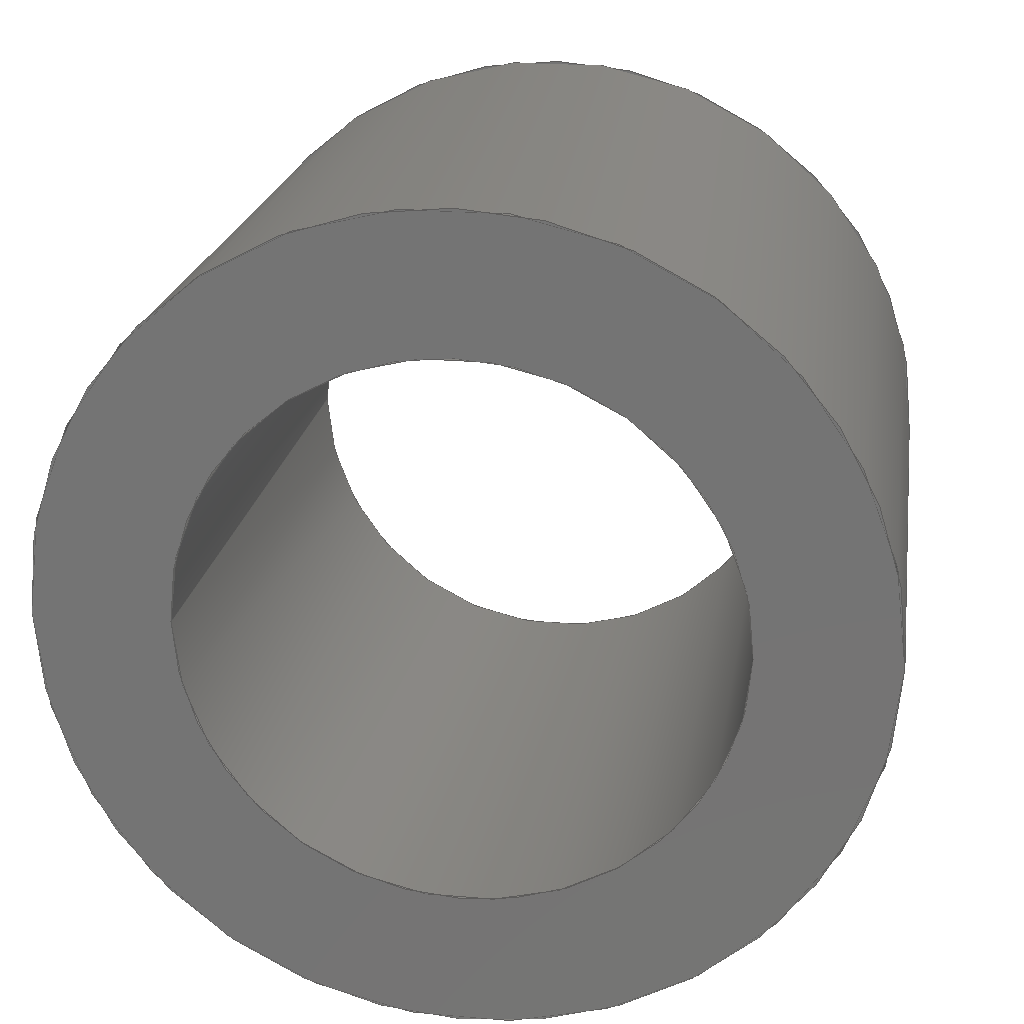
<metadata>
{"format":"iges","ext":"igs","renderer":"f3d","projection":"perspective","resolution":1024,"background":"white","views":[{"elev":21.5,"azim":-81.1,"up":"+Y"}]}
</metadata>
<code>
SolidWorks IGES file using analytic representation for surfaces
1H,,1H;,28H0.25 Inch Nylon Spacer.SLDPRT,70HD:\CNC Stuff\3D Docs\OpenBuil
ds\12 - Spacers\0.25 Inch Nylon Spacer.igs,15HSolidWorks 2013,15HSolidWor
ks 2013,32,308,15,308,15,28H0.25 Inch Nylon Spacer.SLDPRT,1,2,2HMM,50,
0.125,13H1.501e+05,1e-08,5e+05,4HMark,,11,0,13H1.501e+05;
     314       1       0       0       0                        00000200
     314       0       8       1       0                               0
     110       2       0       0       0                        01010000
     110       0       0       1       0                               0
     110       3       0       0       0                        01010000
     110       0       0       1       0                               0
     120       4       0       0       0                        01010000
     120       0       0       1       0                               0
     126       5       0       0       0                        01010500
     126       0       0       2       0                               0
     110       7       0       0       0                        01010000
     110       0       0       1       0                               0
     126       8       0       0       0                        01010500
     126       0       0       2       0                               0
     124      10       0       0       0                        00000000
     124       0       0       3       0                               0
     100      13       0       0       0              15        01010000
     100       0       0       1       0                               0
     126      14       0       0       0                        01010500
     126       0       0       2       0                               0
     110      16       0       0       0                        01010000
     110       0       0       1       0                               0
     126      17       0       0       0                        01010500
     126       0       0       2       0                               0
     124      19       0       0       0                        00000000
     124       0       0       3       0                               0
     100      22       0       0       0              25        01010000
     100       0       0       1       0                               0
     102      23       0       0       0                        01010500
     102       0       0       1       0                               0
     102      24       0       0       0                        01010000
     102       0       0       1       0                               0
     142      25       0       0       0                        00010500
     142       0       0       1       0                               0
     144      26       0       0       0                        00000000
     144       0      -1       1       0                               0
     110      27       0       0       0                        01010000
     110       0       0       1       0                               0
     110      28       0       0       0                        01010000
     110       0       0       1       0                               0
     120      29       0       0       0                        01010000
     120       0       0       1       0                               0
     126      30       0       0       0                        01010500
     126       0       0       2       0                               0
     124      32       0       0       0                        00000000
     124       0       0       2       0                               0
     100      34       0       0       0              45        01010000
     100       0       0       1       0                               0
     126      35       0       0       0                        01010500
     126       0       0       2       0                               0
     110      37       0       0       0                        01010000
     110       0       0       1       0                               0
     126      38       0       0       0                        01010500
     126       0       0       2       0                               0
     124      40       0       0       0                        00000000
     124       0       0       2       0                               0
     100      42       0       0       0              55        01010000
     100       0       0       1       0                               0
     126      43       0       0       0                        01010500
     126       0       0       2       0                               0
     110      45       0       0       0                        01010000
     110       0       0       1       0                               0
     102      46       0       0       0                        01010500
     102       0       0       1       0                               0
     102      47       0       0       0                        01010000
     102       0       0       1       0                               0
     142      48       0       0       0                        00010500
     142       0       0       1       0                               0
     144      49       0       0       0                        00000000
     144       0      -1       1       0                               0
     128      50       0       0       0                        01010000
     128       0       0       3       0                               0
     126      53       0       0       0                        01010500
     126       0       0      22       0                               0
     124      75       0       0       0                        00000000
     124       0       0       3       0                               0
     100      78       0       0       0              75        01010000
     100       0       0       1       0                               0
     126      79       0       0       0                        01010500
     126       0       0      22       0                               0
     124     101       0       0       0                        00000000
     124       0       0       2       0                               0
     100     103       0       0       0              81        01010000
     100       0       0       1       0                               0
     102     104       0       0       0                        01010500
     102       0       0       1       0                               0
     102     105       0       0       0                        01010000
     102       0       0       1       0                               0
     142     106       0       0       0                        00010500
     142       0       0       1       0                               0
     126     107       0       0       0                        01010500
     126       0       0      22       0                               0
     124     129       0       0       0                        00000000
     124       0       0       3       0                               0
     100     132       0       0       0              93        01010000
     100       0       0       1       0                               0
     126     133       0       0       0                        01010500
     126       0       0      22       0                               0
     124     155       0       0       0                        00000000
     124       0       0       2       0                               0
     100     157       0       0       0              99        01010000
     100       0       0       1       0                               0
     102     158       0       0       0                        01010500
     102       0       0       1       0                               0
     102     159       0       0       0                        01010000
     102       0       0       1       0                               0
     142     160       0       0       0                        00010500
     142       0       0       1       0                               0
     144     161       0       0       0                        00000000
     144       0      -1       1       0                               0
     128     162       0       0       0                        01010000
     128       0       0       3       0                               0
     126     165       0       0       0                        01010500
     126       0       0      22       0                               0
     124     187       0       0       0                        00000000
     124       0       0       2       0                               0
     100     189       0       0       0             115        01010000
     100       0       0       1       0                               0
     126     190       0       0       0                        01010500
     126       0       0      22       0                               0
     124     212       0       0       0                        00000000
     124       0       0       3       0                               0
     100     215       0       0       0             121        01010000
     100       0       0       1       0                               0
     102     216       0       0       0                        01010500
     102       0       0       1       0                               0
     102     217       0       0       0                        01010000
     102       0       0       1       0                               0
     142     218       0       0       0                        00010500
     142       0       0       1       0                               0
     126     219       0       0       0                        01010500
     126       0       0      22       0                               0
     124     241       0       0       0                        00000000
     124       0       0       2       0                               0
     100     243       0       0       0             133        01010000
     100       0       0       1       0                               0
     126     244       0       0       0                        01010500
     126       0       0      22       0                               0
     124     266       0       0       0                        00000000
     124       0       0       3       0                               0
     100     269       0       0       0             139        01010000
     100       0       0       1       0                               0
     102     270       0       0       0                        01010500
     102       0       0       1       0                               0
     102     271       0       0       0                        01010000
     102       0       0       1       0                               0
     142     272       0       0       0                        00010500
     142       0       0       1       0                               0
     144     273       0       0       0                        00000000
     144       0      -1       1       0                               0
     110     274       0       0       0                        01010000
     110       0       0       1       0                               0
     110     275       0       0       0                        01010000
     110       0       0       1       0                               0
     120     276       0       0       0                        01010000
     120       0       0       1       0                               0
     126     277       0       0       0                        01010500
     126       0       0       2       0                               0
     110     279       0       0       0                        01010000
     110       0       0       1       0                               0
     126     280       0       0       0                        01010500
     126       0       0       2       0                               0
     124     282       0       0       0                        00000000
     124       0       0       3       0                               0
     100     285       0       0       0             163        01010000
     100       0       0       1       0                               0
     126     286       0       0       0                        01010500
     126       0       0       2       0                               0
     110     288       0       0       0                        01010000
     110       0       0       1       0                               0
     126     289       0       0       0                        01010500
     126       0       0       2       0                               0
     124     291       0       0       0                        00000000
     124       0       0       3       0                               0
     100     294       0       0       0             173        01010000
     100       0       0       1       0                               0
     102     295       0       0       0                        01010500
     102       0       0       1       0                               0
     102     296       0       0       0                        01010000
     102       0       0       1       0                               0
     142     297       0       0       0                        00010500
     142       0       0       1       0                               0
     144     298       0       0       0                        00000000
     144       0      -1       1       0                               0
     110     299       0       0       0                        01010000
     110       0       0       1       0                               0
     110     300       0       0       0                        01010000
     110       0       0       1       0                               0
     120     301       0       0       0                        01010000
     120       0       0       1       0                               0
     126     302       0       0       0                        01010500
     126       0       0       2       0                               0
     124     304       0       0       0                        00000000
     124       0       0       2       0                               0
     100     306       0       0       0             193        01010000
     100       0       0       1       0                               0
     126     307       0       0       0                        01010500
     126       0       0       2       0                               0
     110     309       0       0       0                        01010000
     110       0       0       1       0                               0
     126     310       0       0       0                        01010500
     126       0       0       2       0                               0
     124     312       0       0       0                        00000000
     124       0       0       2       0                               0
     100     314       0       0       0             203        01010000
     100       0       0       1       0                               0
     126     315       0       0       0                        01010500
     126       0       0       2       0                               0
     110     317       0       0       0                        01010000
     110       0       0       1       0                               0
     102     318       0       0       0                        01010500
     102       0       0       1       0                               0
     102     319       0       0       0                        01010000
     102       0       0       1       0                               0
     142     320       0       0       0                        00010500
     142       0       0       1       0                               0
     144     321       0       0       0                        00000000
     144       0      -1       1       0                               0
314,100,100,100,;                                                   1
110,6.35,0,0,-993.6,0,0;                                          3
110,6.35,0,2.65,0,0,2.65;                                           5
120,3,5,0,6.283;                                           7
126,1,1,1,0,1,0,0,0,1,1,1,1,0,6.283,0,1,                9
6.283,0,0,1,0,0,1;                                         9
110,6.35,0,2.65,0,0,2.65;                                          11
126,1,1,1,0,1,0,0,0,1,1,1,1,1,6.283,0,1,               13
3.142,0,0,1,0,0,1;                                        13
124,-6.123e-17,4.276e-31,1,0,               15
-6.983e-15,-1,0,0,1,-6.983e-15,           15
6.123e-17,0;                                             15
100,0,0,0,2.65,0,-2.65,0;                                        17
126,1,1,1,0,1,0,0,0,1,1,1,1,1,3.142,0,0,               19
3.142,0,0,1,0,0,1;                                        19
110,0,0,-2.65,6.35,0,-2.65;                                        21
126,1,1,1,0,1,0,0,0,1,1,1,1,0,3.142,0,0,               23
6.283,0,0,1,0,0,1;                                        23
124,-6.123e-17,-7.499e-33,-1,6.35,           25
1.225e-16,-1,0,-7.777e-16,-1,              25
-1.225e-16,6.123e-17,6.35;                    25
100,0,6.35,0,9,0,3.7,0;                                          27
102,4,9,13,19,23;                                                     29
102,4,11,17,21,27;                                                    31
142,1,7,29,31,1;                                                      33
144,7,1,0,33;                                                         35
110,6.35,0,0,-993.6,0,0;                                         37
110,6.35,0,3.969,0,0,3.969;                                    39
120,37,39,0,6.283;                                        41
126,1,1,1,0,1,0,0,0,1,1,1,1,0,0,0,0,3.142,0,         43
0,1,0,0,1;                                                       43
124,6.123e-17,0,-1,6.35,0,1,0,0,1,0,              45
6.123e-17,-6.35;                                          45
100,0,6.35,0,10.32,0,2.381,0;                                47
126,1,1,1,0,1,0,0,0,1,1,1,1,0,3.142,0,1,               49
3.142,0,0,1,0,0,1;                                        49
110,6.35,0,-3.969,0,0,-3.969;                                  51
126,1,1,1,0,1,0,0,0,1,1,1,1,1,3.142,0,1,0,0,         53
0,1,0,0,1;                                                       53
124,6.123e-17,0,1,0,0,1,0,0,-1,0,                55
6.123e-17,0;                                             55
100,0,0,0,3.969,0,-3.969,0;                                  57
126,1,1,1,0,1,0,0,0,1,1,1,1,1,0,0,0,0,0,0,1,0,         59
0,1;                                                                59
110,0,0,3.969,6.35,0,3.969;                                    61
102,4,43,49,53,59;                                                    63
102,4,47,51,57,61;                                                    65
142,1,41,63,65,1;                                                     67
144,41,1,0,67;                                                        69
128,1,1,1,1,0,0,1,0,0,0,0,1,1,0,0,1,1,1,1,1,1,6.35,       71
-4.016,4.016,6.35,-4.016,-4.016,6.35,4.016,            71
4.016,6.35,4.016,-4.016,0,1,0,1;                         71
126,32,2,1,0,1,0,0,0,0,0.0625,0.0625,0.125,0.125,0.1875,           73
0.1875,0.25,0.25,0.3125,0.3125,0.375,0.375,0.4375,0.4375,0.5,         73
0.5,0.5625,0.5625,0.625,0.625,0.6875,0.6875,0.75,0.75,0.8125,         73
0.8125,0.875,0.875,0.9375,0.9375,1,1,1,1,1,1,1,1,1,1,       73
1,1,1,1,1,1,1,1,1,1,1,1,1,1,1,1,1,1,1,1,1,       73
1,1,1,1,1,0.005929,0.5,0,0.005929,0.4513,0,         73
0.01542,0.4036,0,0.02492,0.3559,0,                73
0.04354,0.3109,0,0.06216,0.266,0,                  73
0.08919,0.2255,0,0.1162,0.185,0,                73
0.1506,0.1506,0,0.185,0.1162,0,                73
0.2255,0.08919,0,0.266,0.06216,0,                 73
0.3109,0.04354,0,0.3559,0.02492,0,                 73
0.4036,0.01542,0,0.4513,0.005929,0,0.5,            73
0.005929,0,0.5487,0.005929,0,0.5964,                73
0.01542,0,0.6441,0.02492,0,0.6891,                73
0.04354,0,0.734,0.06216,0,0.7745,                  73
0.08919,0,0.815,0.1162,0,0.8494,                73
0.1506,0,0.8838,0.185,0,0.9108,                73
0.2255,0,0.9378,0.266,0,0.9565,                  73
0.3109,0,0.9751,0.3559,0,0.9846,                73
0.4036,0,0.9941,0.4513,0,0.9941,0.5,0,         73
0,1,0,0,-1;                                                      73
124,-6.123e-17,4.276e-31,1,6.35,             75
-6.983e-15,-1,0,4.434e-14,1,               75
-6.983e-15,6.123e-17,-6.35;                   75
100,0,6.35,0,10.32,0,2.381,0;                                77
126,32,2,1,0,1,0,0,0,0,0.0625,0.0625,0.125,0.125,0.1875,           79
0.1875,0.25,0.25,0.3125,0.3125,0.375,0.375,0.4375,0.4375,0.5,         79
0.5,0.5625,0.5625,0.625,0.625,0.6875,0.6875,0.75,0.75,0.8125,         79
0.8125,0.875,0.875,0.9375,0.9375,1,1,1,1,1,1,1,1,1,1,       79
1,1,1,1,1,1,1,1,1,1,1,1,1,1,1,1,1,1,1,1,1,       79
1,1,1,1,1,0.9941,0.5,0,0.9941,0.5487,0,         79
0.9846,0.5964,0,0.9751,0.6441,0,                79
0.9565,0.6891,0,0.9378,0.734,0,                  79
0.9108,0.7745,0,0.8838,0.815,0,                79
0.8494,0.8494,0,0.815,0.8838,0,                79
0.7745,0.9108,0,0.734,0.9378,0,                 79
0.6891,0.9565,0,0.6441,0.9751,0,                 79
0.5964,0.9846,0,0.5487,0.9941,0,0.5,            79
0.9941,0,0.4513,0.9941,0,0.4036,                79
0.9846,0,0.3559,0.9751,0,0.3109,                79
0.9565,0,0.266,0.9378,0,0.2255,                  79
0.9108,0,0.185,0.8838,0,0.1506,                79
0.8494,0,0.1162,0.815,0,0.08919,                79
0.7745,0,0.06216,0.734,0,0.04354,                  79
0.6891,0,0.02492,0.6441,0,0.01542,                79
0.5964,0,0.005929,0.5487,0,0.005929,0.5,0,         79
0,1,0,0,-1;                                                      79
124,6.123e-17,0,1,6.35,0,1,0,0,-1,0,              81
6.123e-17,6.35;                                           81
100,0,6.35,0,10.32,0,2.381,0;                                83
102,2,73,79;                                                          85
102,2,77,83;                                                          87
142,1,71,85,87,1;                                                     89
126,32,2,1,0,1,0,0,0,0,0.0625,0.0625,0.125,0.125,0.1875,           91
0.1875,0.25,0.25,0.3125,0.3125,0.375,0.375,0.4375,0.4375,0.5,         91
0.5,0.5625,0.5625,0.625,0.625,0.6875,0.6875,0.75,0.75,0.8125,         91
0.8125,0.875,0.875,0.9375,0.9375,1,1,1,1,1,1,1,1,1,1,       91
1,1,1,1,1,1,1,1,1,1,1,1,1,1,1,1,1,1,1,1,1,       91
1,1,1,1,1,0.8299,0.5,0,0.8299,0.4675,0,         91
0.8236,0.4356,0,0.8172,0.4038,0,                91
0.8048,0.3738,0,0.7924,0.3437,0,                91
0.7743,0.3167,0,0.7562,0.2897,0,                91
0.7333,0.2667,0,0.7103,0.2438,0,                91
0.6833,0.2257,0,0.6563,0.2076,0,                91
0.6262,0.1952,0,0.5962,0.1828,0,                91
0.5644,0.1764,0,0.5325,0.1701,0,0.5,            91
0.1701,0,0.4675,0.1701,0,0.4356,                91
0.1764,0,0.4038,0.1828,0,0.3738,                91
0.1952,0,0.3437,0.2076,0,0.3167,                91
0.2257,0,0.2897,0.2438,0,0.2667,                91
0.2667,0,0.2438,0.2897,0,0.2257,                91
0.3167,0,0.2076,0.3437,0,0.1952,                91
0.3738,0,0.1828,0.4038,0,0.1764,                91
0.4356,0,0.1701,0.4675,0,0.1701,0.5,0,         91
0,1,0,0,1;                                                       91
124,-6.123e-17,-7.499e-33,-1,6.35,           93
1.225e-16,-1,0,-7.777e-16,-1,              93
-1.225e-16,6.123e-17,6.35;                    93
100,0,6.35,0,9,0,3.7,0;                                          95
126,32,2,1,0,1,0,0,0,0,0.0625,0.0625,0.125,0.125,0.1875,           97
0.1875,0.25,0.25,0.3125,0.3125,0.375,0.375,0.4375,0.4375,0.5,         97
0.5,0.5625,0.5625,0.625,0.625,0.6875,0.6875,0.75,0.75,0.8125,         97
0.8125,0.875,0.875,0.9375,0.9375,1,1,1,1,1,1,1,1,1,1,       97
1,1,1,1,1,1,1,1,1,1,1,1,1,1,1,1,1,1,1,1,1,       97
1,1,1,1,1,0.1701,0.5,0,0.1701,0.5325,0,         97
0.1764,0.5644,0,0.1828,0.5962,0,                97
0.1952,0.6262,0,0.2076,0.6563,0,                97
0.2257,0.6833,0,0.2438,0.7103,0,                97
0.2667,0.7333,0,0.2897,0.7562,0,                97
0.3167,0.7743,0,0.3437,0.7924,0,                97
0.3738,0.8048,0,0.4038,0.8172,0,                97
0.4356,0.8236,0,0.4675,0.8299,0,0.5,            97
0.8299,0,0.5325,0.8299,0,0.5644,                97
0.8236,0,0.5962,0.8172,0,0.6262,                97
0.8048,0,0.6563,0.7924,0,0.6833,                97
0.7743,0,0.7103,0.7562,0,0.7333,                97
0.7333,0,0.7562,0.7103,0,0.7743,                97
0.6833,0,0.7924,0.6563,0,0.8048,                97
0.6262,0,0.8172,0.5962,0,0.8236,                97
0.5644,0,0.8299,0.5325,0,0.8299,0.5,0,         97
0,1,0,0,1;                                                       97
124,6.123e-17,0,-1,6.35,0,1,0,0,1,0,              99
6.123e-17,-6.35;                                          99
100,0,6.35,0,9,0,3.7,0;                                         101
102,2,91,97;                                                         103
102,2,95,101;                                                        105
142,1,71,103,105,1;                                                  107
144,71,1,1,89,107;                                                   109
128,1,1,1,1,0,0,1,0,0,0,0,1,1,0,0,1,1,1,1,1,1,0,        111
-4.016,4.016,0,-4.016,-4.016,0,4.016,4.016,      111
0,4.016,-4.016,0,1,0,1;                                   111
126,32,2,1,0,1,0,0,0,0,0.0625,0.0625,0.125,0.125,0.1875,          113
0.1875,0.25,0.25,0.3125,0.3125,0.375,0.375,0.4375,0.4375,0.5,        113
0.5,0.5625,0.5625,0.625,0.625,0.6875,0.6875,0.75,0.75,0.8125,        113
0.8125,0.875,0.875,0.9375,0.9375,1,1,1,1,1,1,1,1,1,1,      113
1,1,1,1,1,1,1,1,1,1,1,1,1,1,1,1,1,1,1,1,1,      113
1,1,1,1,1,0.9941,0.5,0,0.9941,0.5487,0,        113
0.9846,0.5964,0,0.9751,0.6441,0,               113
0.9565,0.6891,0,0.9378,0.734,0,                 113
0.9108,0.7745,0,0.8838,0.815,0,               113
0.8494,0.8494,0,0.815,0.8838,0,               113
0.7745,0.9108,0,0.734,0.9378,0,                113
0.6891,0.9565,0,0.6441,0.9751,0,                113
0.5964,0.9846,0,0.5487,0.9941,0,0.5,           113
0.9941,0,0.4513,0.9941,0,0.4036,               113
0.9846,0,0.3559,0.9751,0,0.3109,               113
0.9565,0,0.266,0.9378,0,0.2255,                 113
0.9108,0,0.185,0.8838,0,0.1506,               113
0.8494,0,0.1162,0.815,0,0.08919,               113
0.7745,0,0.06216,0.734,0,0.04354,                 113
0.6891,0,0.02492,0.6441,0,0.01542,               113
0.5964,0,0.005929,0.5487,0,0.005929,0.5,0,        113
0,1,0,0,-1;                                                     113
124,6.123e-17,0,1,0,0,1,0,0,-1,0,               115
6.123e-17,0;                                            115
100,0,0,0,3.969,0,-3.969,0;                                 117
126,32,2,1,0,1,0,0,0,0,0.0625,0.0625,0.125,0.125,0.1875,          119
0.1875,0.25,0.25,0.3125,0.3125,0.375,0.375,0.4375,0.4375,0.5,        119
0.5,0.5625,0.5625,0.625,0.625,0.6875,0.6875,0.75,0.75,0.8125,        119
0.8125,0.875,0.875,0.9375,0.9375,1,1,1,1,1,1,1,1,1,1,      119
1,1,1,1,1,1,1,1,1,1,1,1,1,1,1,1,1,1,1,1,1,      119
1,1,1,1,1,0.005929,0.5,0,0.005929,0.4513,0,        119
0.01542,0.4036,0,0.02492,0.3559,0,               119
0.04354,0.3109,0,0.06216,0.266,0,                 119
0.08919,0.2255,0,0.1162,0.185,0,               119
0.1506,0.1506,0,0.185,0.1162,0,               119
0.2255,0.08919,0,0.266,0.06216,0,                119
0.3109,0.04354,0,0.3559,0.02492,0,                119
0.4036,0.01542,0,0.4513,0.005929,0,0.5,           119
0.005929,0,0.5487,0.005929,0,0.5964,               119
0.01542,0,0.6441,0.02492,0,0.6891,               119
0.04354,0,0.734,0.06216,0,0.7745,                 119
0.08919,0,0.815,0.1162,0,0.8494,               119
0.1506,0,0.8838,0.185,0,0.9108,               119
0.2255,0,0.9378,0.266,0,0.9565,                 119
0.3109,0,0.9751,0.3559,0,0.9846,               119
0.4036,0,0.9941,0.4513,0,0.9941,0.5,0,        119
0,1,0,0,-1;                                                     119
124,-6.123e-17,4.276e-31,1,0,              121
-6.983e-15,-1,0,0,1,-6.983e-15,          121
6.123e-17,0;                                            121
100,0,0,0,3.969,0,-3.969,0;                                 123
102,2,113,119;                                                       125
102,2,117,123;                                                       127
142,1,111,125,127,1;                                                 129
126,32,2,1,0,1,0,0,0,0,0.0625,0.0625,0.125,0.125,0.1875,          131
0.1875,0.25,0.25,0.3125,0.3125,0.375,0.375,0.4375,0.4375,0.5,        131
0.5,0.5625,0.5625,0.625,0.625,0.6875,0.6875,0.75,0.75,0.8125,        131
0.8125,0.875,0.875,0.9375,0.9375,1,1,1,1,1,1,1,1,1,1,      131
1,1,1,1,1,1,1,1,1,1,1,1,1,1,1,1,1,1,1,1,1,      131
1,1,1,1,1,0.1701,0.5,0,0.1701,0.5325,0,        131
0.1764,0.5644,0,0.1828,0.5962,0,               131
0.1952,0.6262,0,0.2076,0.6563,0,               131
0.2257,0.6833,0,0.2438,0.7103,0,               131
0.2667,0.7333,0,0.2897,0.7562,0,               131
0.3167,0.7743,0,0.3437,0.7924,0,               131
0.3738,0.8048,0,0.4038,0.8172,0,               131
0.4356,0.8236,0,0.4675,0.8299,0,0.5,           131
0.8299,0,0.5325,0.8299,0,0.5644,               131
0.8236,0,0.5962,0.8172,0,0.6262,               131
0.8048,0,0.6563,0.7924,0,0.6833,               131
0.7743,0,0.7103,0.7562,0,0.7333,               131
0.7333,0,0.7562,0.7103,0,0.7743,               131
0.6833,0,0.7924,0.6563,0,0.8048,               131
0.6262,0,0.8172,0.5962,0,0.8236,               131
0.5644,0,0.8299,0.5325,0,0.8299,0.5,0,        131
0,1,0,0,1;                                                      131
124,6.123e-17,0,-1,0,0,1,0,0,1,0,               133
6.123e-17,0;                                            133
100,0,0,0,2.65,0,-2.65,0;                                       135
126,32,2,1,0,1,0,0,0,0,0.0625,0.0625,0.125,0.125,0.1875,          137
0.1875,0.25,0.25,0.3125,0.3125,0.375,0.375,0.4375,0.4375,0.5,        137
0.5,0.5625,0.5625,0.625,0.625,0.6875,0.6875,0.75,0.75,0.8125,        137
0.8125,0.875,0.875,0.9375,0.9375,1,1,1,1,1,1,1,1,1,1,      137
1,1,1,1,1,1,1,1,1,1,1,1,1,1,1,1,1,1,1,1,1,      137
1,1,1,1,1,0.8299,0.5,0,0.8299,0.4675,0,        137
0.8236,0.4356,0,0.8172,0.4038,0,               137
0.8048,0.3738,0,0.7924,0.3437,0,               137
0.7743,0.3167,0,0.7562,0.2897,0,               137
0.7333,0.2667,0,0.7103,0.2438,0,               137
0.6833,0.2257,0,0.6563,0.2076,0,               137
0.6262,0.1952,0,0.5962,0.1828,0,               137
0.5644,0.1764,0,0.5325,0.1701,0,0.5,           137
0.1701,0,0.4675,0.1701,0,0.4356,               137
0.1764,0,0.4038,0.1828,0,0.3738,               137
0.1952,0,0.3437,0.2076,0,0.3167,               137
0.2257,0,0.2897,0.2438,0,0.2667,               137
0.2667,0,0.2438,0.2897,0,0.2257,               137
0.3167,0,0.2076,0.3437,0,0.1952,               137
0.3738,0,0.1828,0.4038,0,0.1764,               137
0.4356,0,0.1701,0.4675,0,0.1701,0.5,0,        137
0,1,0,0,1;                                                      137
124,-6.123e-17,-7.499e-33,-1,0,            139
1.225e-16,-1,0,0,-1,-1.225e-16,          139
6.123e-17,0;                                            139
100,0,0,0,2.65,0,-2.65,0;                                       141
102,2,131,137;                                                       143
102,2,135,141;                                                       145
142,1,111,143,145,1;                                                 147
144,111,1,1,129,147;                                                 149
110,6.35,0,0,-993.6,0,0;                                        151
110,6.35,0,3.969,0,0,3.969;                                   153
120,151,153,0,6.283;                                     155
126,1,1,1,0,1,0,0,0,1,1,1,1,1,3.142,0,0,              157
3.142,0,0,1,0,0,1;                                       157
110,0,0,-3.969,6.35,0,-3.969;                                 159
126,1,1,1,0,1,0,0,0,1,1,1,1,0,3.142,0,0,              161
6.283,0,0,1,0,0,1;                                       161
124,-6.123e-17,-7.499e-33,-1,6.35,          163
1.225e-16,-1,0,-7.777e-16,-1,             163
-1.225e-16,6.123e-17,6.35;                   163
100,0,6.35,0,10.32,0,2.381,0;                               165
126,1,1,1,0,1,0,0,0,1,1,1,1,0,6.283,0,1,              167
6.283,0,0,1,0,0,1;                                       167
110,6.35,0,3.969,0,0,3.969;                                   169
126,1,1,1,0,1,0,0,0,1,1,1,1,1,6.283,0,1,              171
3.142,0,0,1,0,0,1;                                       171
124,-6.123e-17,4.276e-31,1,0,              173
-6.983e-15,-1,0,0,1,-6.983e-15,          173
6.123e-17,0;                                            173
100,0,0,0,3.969,0,-3.969,0;                                 175
102,4,157,161,167,171;                                               177
102,4,159,165,169,175;                                               179
142,1,155,177,179,1;                                                 181
144,155,1,0,181;                                                     183
110,6.35,0,0,-993.6,0,0;                                        185
110,6.35,0,2.65,0,0,2.65;                                         187
120,185,187,0,6.283;                                     189
126,1,1,1,0,1,0,0,0,1,1,1,1,1,3.142,0,1,0,0,        191
0,1,0,0,1;                                                      191
124,6.123e-17,0,1,0,0,1,0,0,-1,0,               193
6.123e-17,0;                                            193
100,0,0,0,2.65,0,-2.65,0;                                       195
126,1,1,1,0,1,0,0,0,1,1,1,1,1,0,0,0,0,0,0,1,0,        197
0,1;                                                               197
110,0,0,2.65,6.35,0,2.65;                                         199
126,1,1,1,0,1,0,0,0,1,1,1,1,0,0,0,0,3.142,0,        201
0,1,0,0,1;                                                      201
124,6.123e-17,0,-1,6.35,0,1,0,0,1,0,             203
6.123e-17,-6.35;                                         203
100,0,6.35,0,9,0,3.7,0;                                         205
126,1,1,1,0,1,0,0,0,1,1,1,1,0,3.142,0,1,              207
3.142,0,0,1,0,0,1;                                       207
110,6.35,0,-2.65,0,0,-2.65;                                       209
102,4,191,197,201,207;                                               211
102,4,195,199,205,209;                                               213
142,1,189,211,213,1;                                                 215
144,189,1,0,215;                                                     217
S      1G      4D    218P    321
</code>
